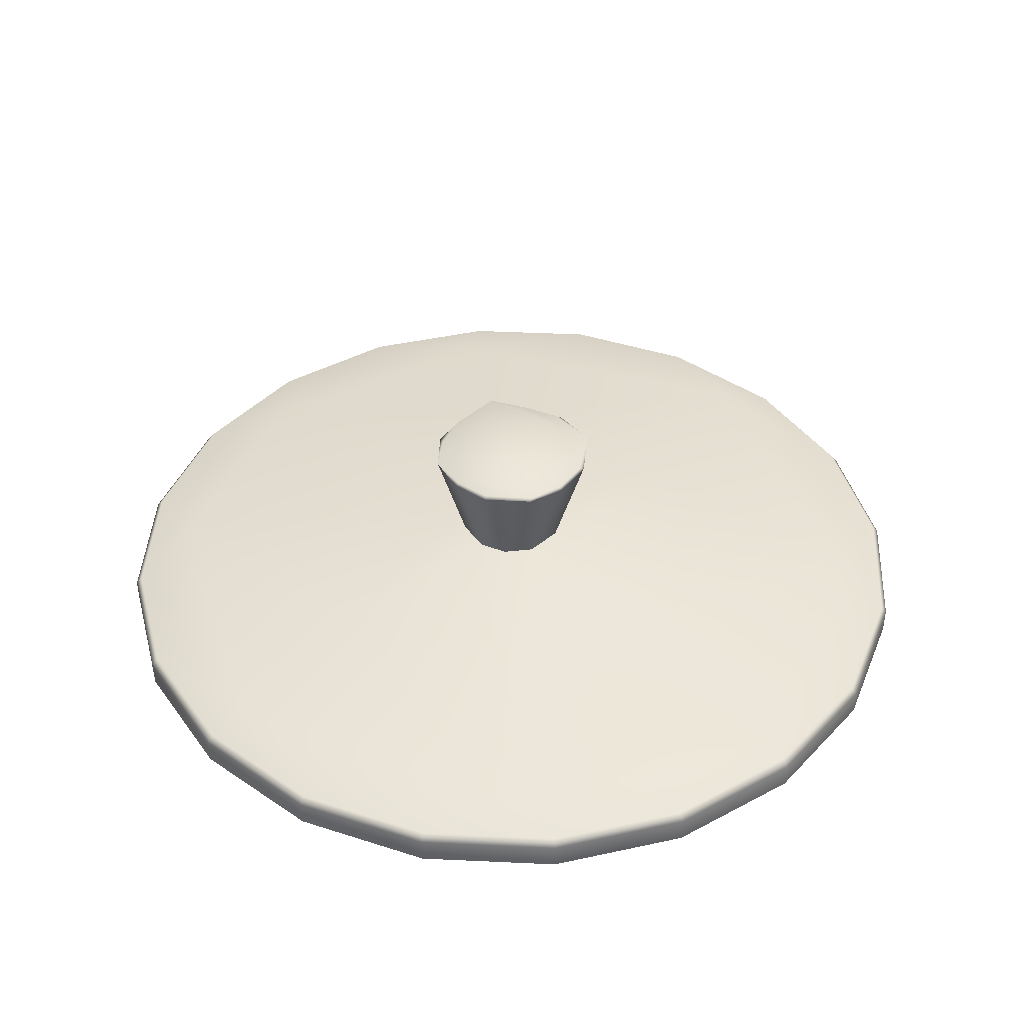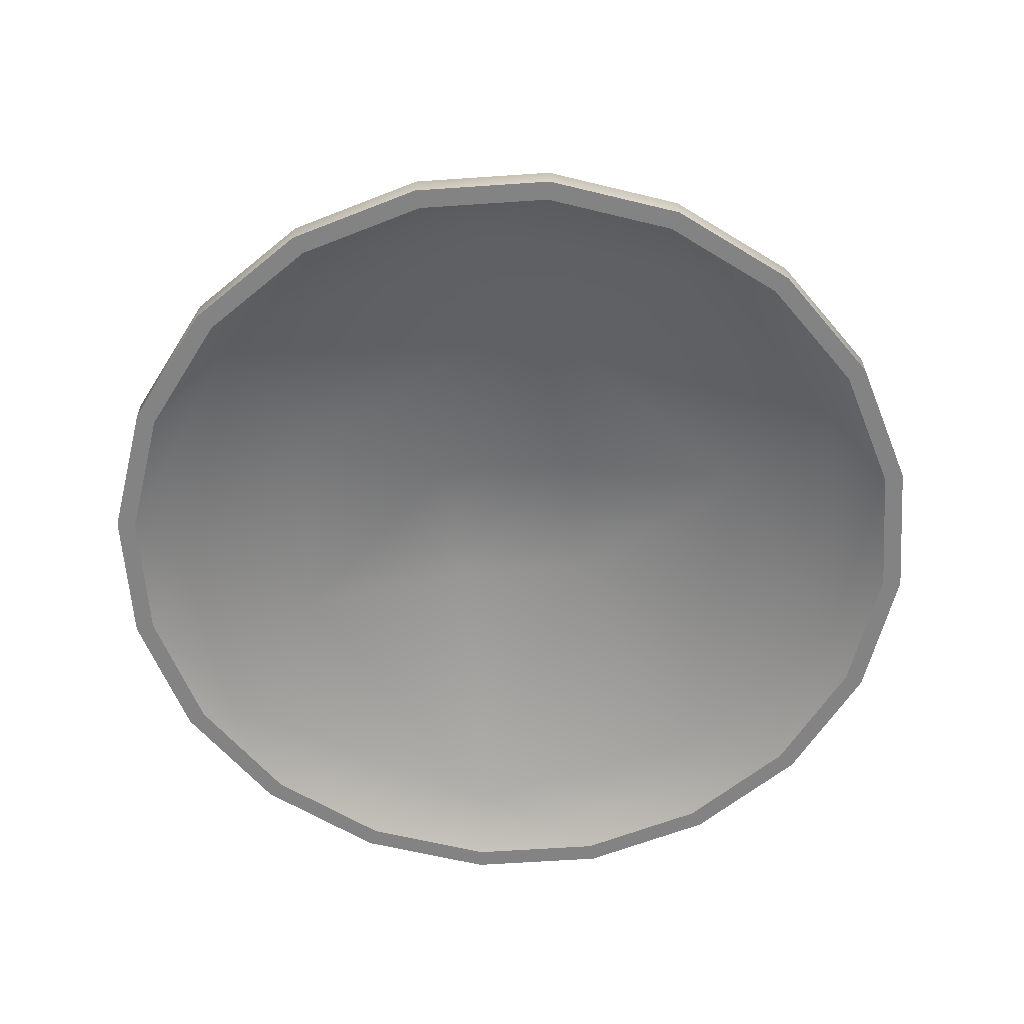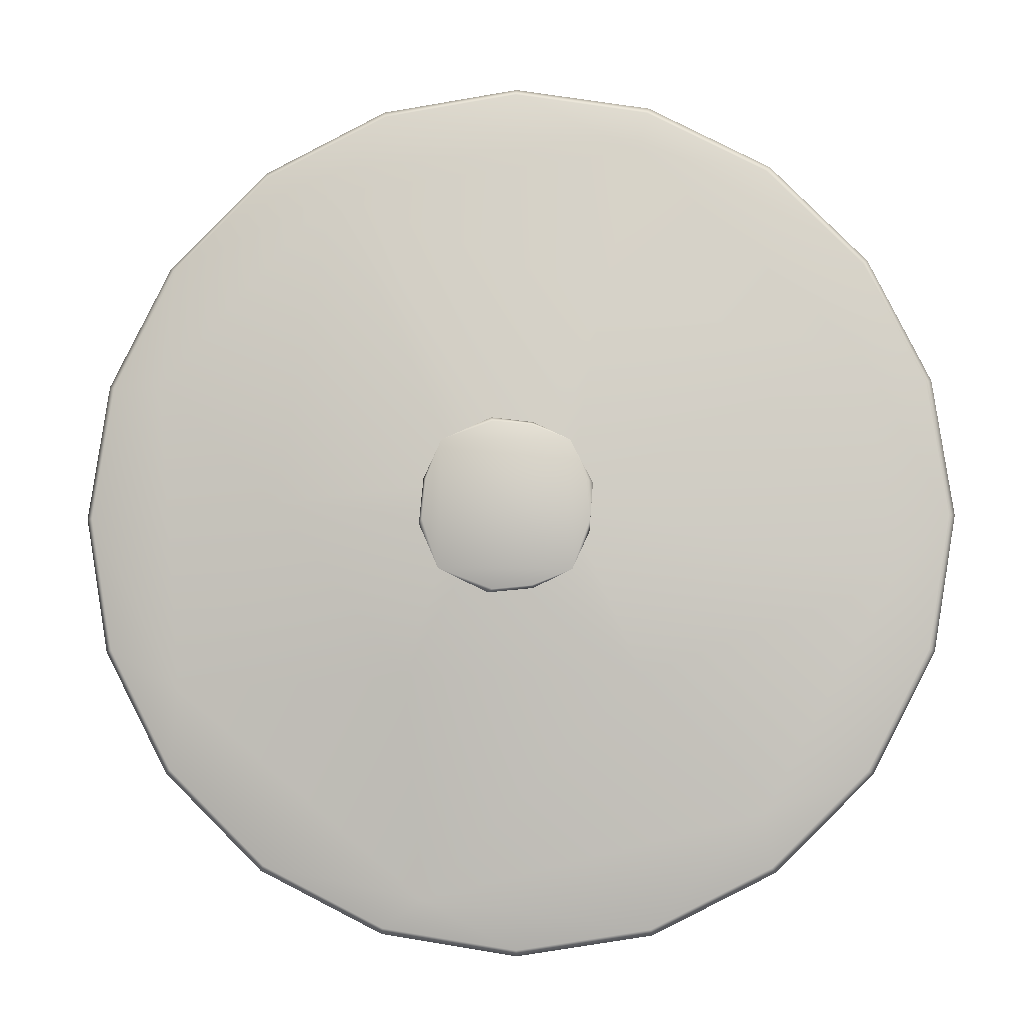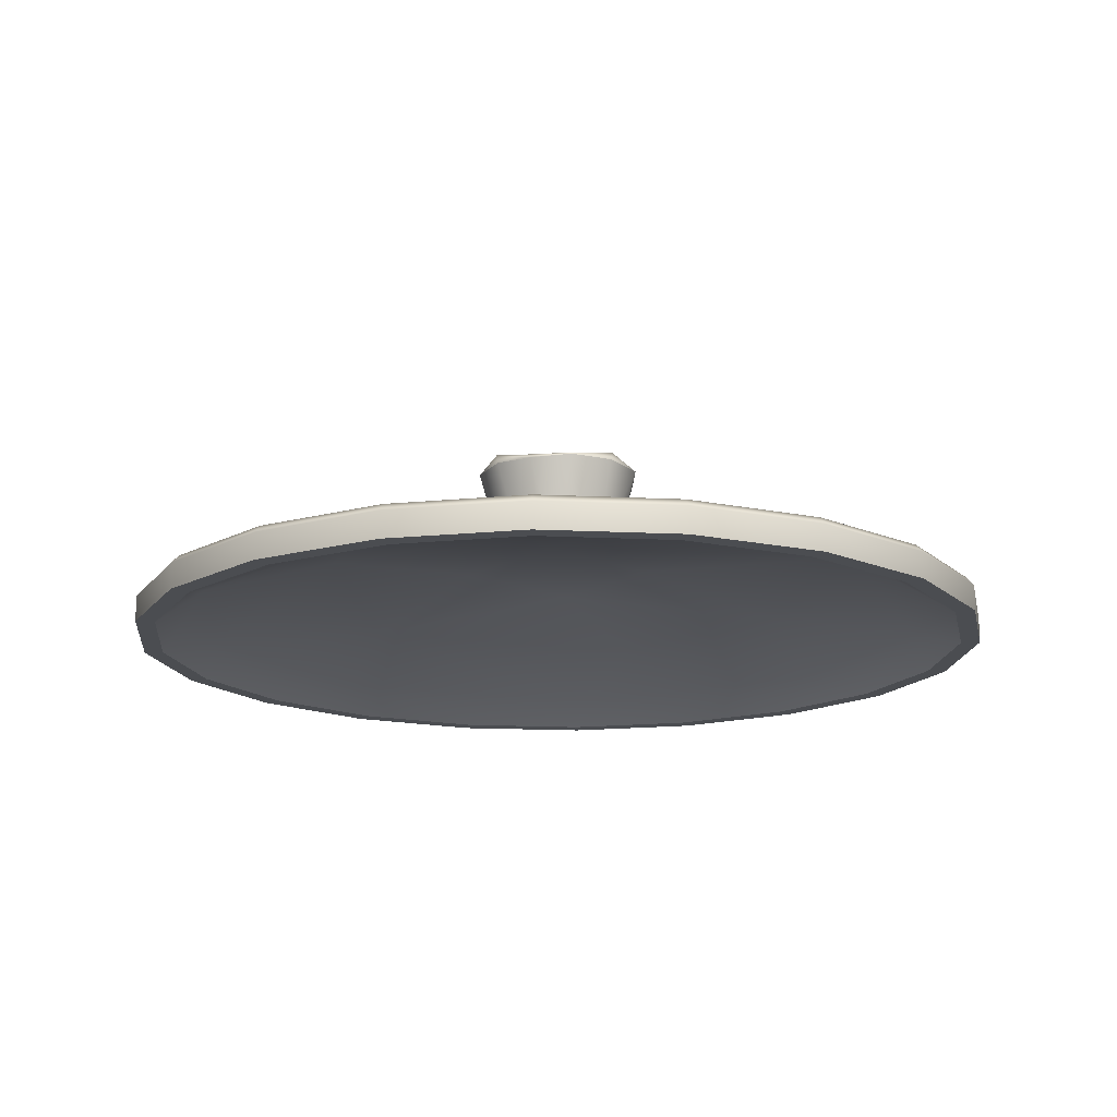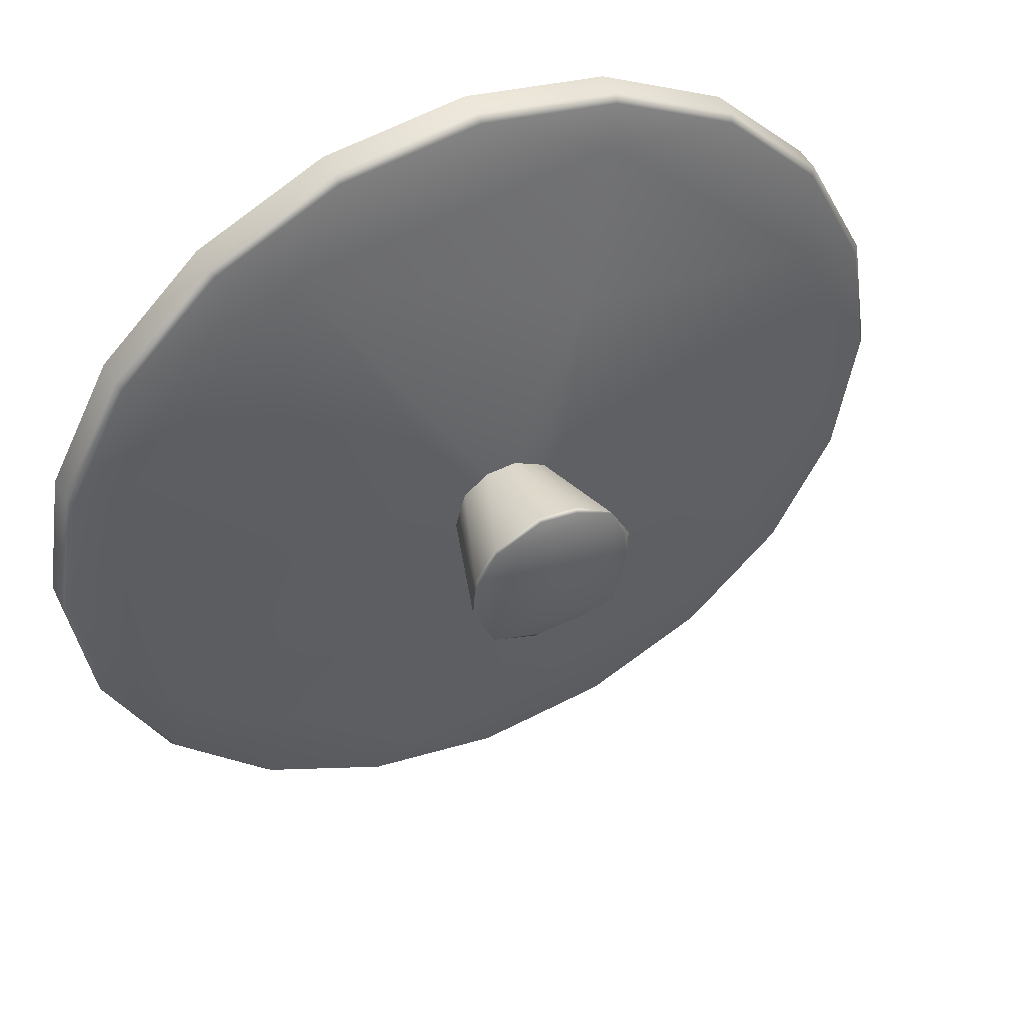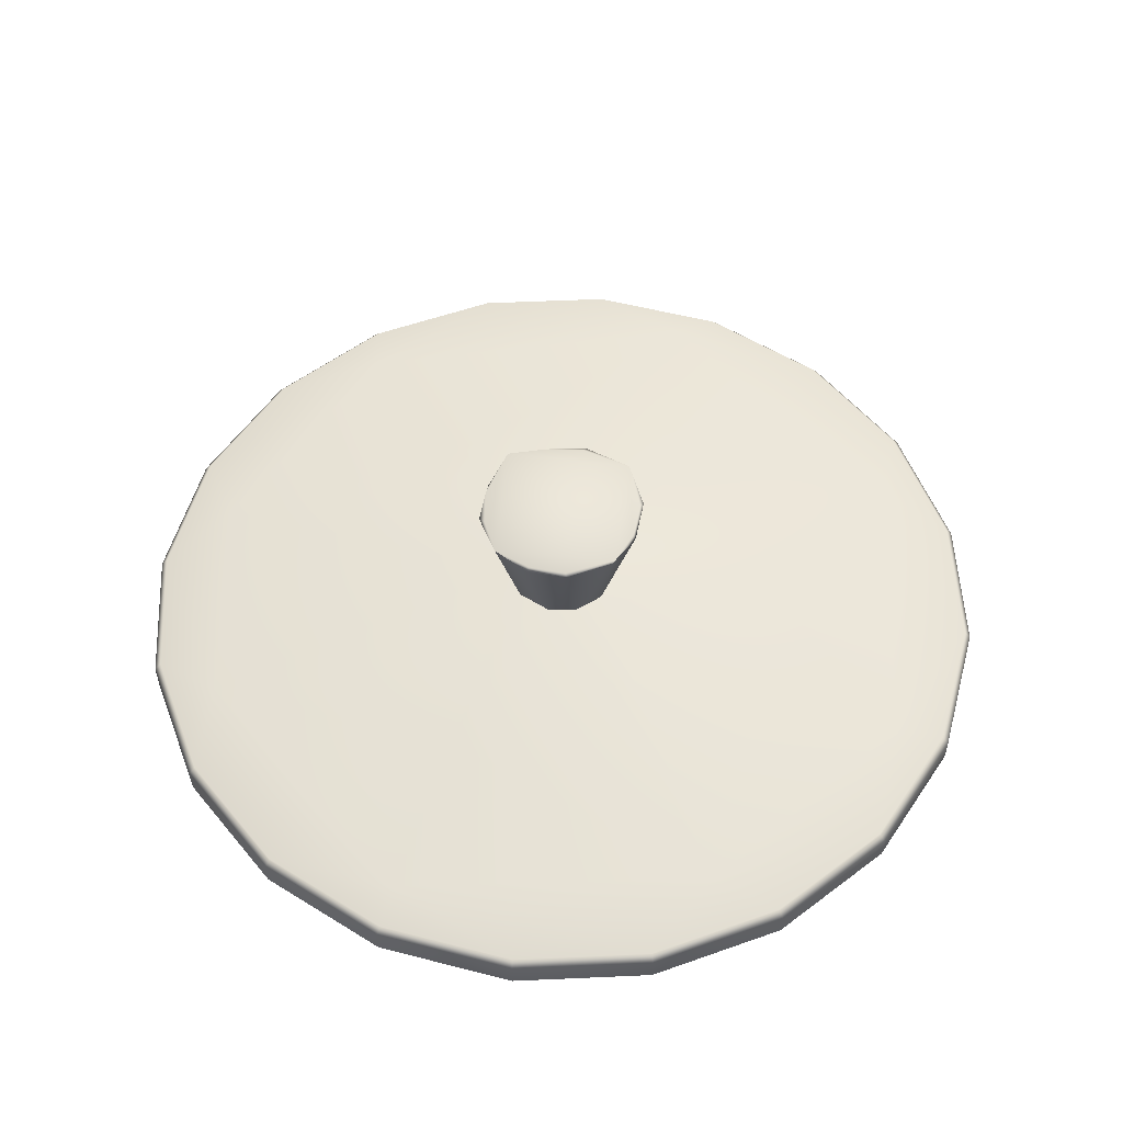
<metadata>
{"format":"obj","ext":"obj","renderer":"f3d","projection":"perspective","resolution":1024,"background":"white","views":[{"elev":42.0,"azim":30.2,"up":"+Y"},{"elev":-61.1,"azim":-41.0,"up":"+Y"},{"elev":-4.4,"azim":-176.4,"up":"+Z"},{"elev":-15.7,"azim":93.0,"up":"+Y"},{"elev":46.8,"azim":154.9,"up":"+Z"},{"elev":54.2,"azim":6.3,"up":"+Y"}]}
</metadata>
<code>
g SM_SaucePan_Copper_Top_02_LOD1
v -0.0285 0.06969 0.007093
v -0.01842 0.0347 -0.005985
v -0.02728 0.06885 -0.008864
v -0.01845 0.03617 0.003721
v -0.01355 0.035 0.01374
v -0.02106 0.07089 0.02122
v -0.008864 0.06885 0.02728
v -0.00283 0.0348 0.01908
v 0.004852 0.06966 0.02885
v 0.007334 0.03483 0.01808
v 0.02017 0.06937 0.021
v 0.01567 0.0347 0.01138
v 0.02728 0.06885 0.008864
v 0.01925 0.03499 -0.00123
v 0.02871 0.06963 -0.006048
v 0.01382 0.03482 -0.01396
v 0.02123 0.06965 -0.02017
v 0.006039 0.06964 -0.02872
v 0.00064 0.03505 -0.01919
v -0.008864 0.06885 -0.02728
v -0.01299 0.035 -0.01425
v -0.02078 0.06938 -0.02049
v -0.02728 0.06885 -0.008864
v -0.01842 0.0347 -0.005985
v 0.1382 0.004972 0.0449
v 0.1237 0.01312 0.05156
v 0.1176 0.004972 0.08541
v 0.1453 0.004972 -0
v 0.08541 0.004972 0.1176
v 0.1184 0.017 -0.02965
v 0.1382 0.004972 -0.0449
v 0.1176 0.004972 -0.08541
v 0.05603 0.01317 0.119
v 0.0449 0.004972 0.1382
v 0 0.004972 0.1453
v 0.05146 0.02371 0.075
v -0.02358 0.0134 0.1302
v -0.0449 0.004972 0.1382
v -0.08541 0.004972 0.1176
v -0.09681 0.01323 0.08946
v -0.1176 0.004972 0.08541
v -0.1382 0.004972 0.0449
v -0.0556 0.02471 0.07323
v -0.1342 0.01335 -0.00701
v -0.1453 0.004972 -0
v -0.1382 0.004972 -0.0449
v -0.1176 0.004972 -0.08541
v -0.09105 0.0135 -0.09416
v -0.08541 0.004972 -0.1176
v -0.08586 0.02357 -0.02267
v -0.02131 0.01336 -0.1307
v -0.0449 0.004972 -0.1382
v 0 0.004972 -0.1453
v 0.0449 0.004972 -0.1382
v -0.03894 0.02444 -0.07894
v 0.07369 0.0171 -0.1012
v 0.08541 0.004972 -0.1176
v -0.03414 0.0328 -0.001144
v 0.000907 0.03263 -0.03218
v 0.03425 0.03274 0.000905
v 0.000988 0.03265 0.03219
v 0.0449 0.004972 0.1382
v 0 0.004972 0.1453
v 0 0.004972 0.152
v -0.0449 0.004972 0.1382
v 0.04698 0.004972 0.1446
v -0.04698 0.004972 0.1446
v 0.08541 0.004972 0.1176
v -0.08541 0.004972 0.1176
v 0.08937 0.004972 0.123
v -0.08937 0.004972 0.123
v 0.1176 0.004972 0.08541
v -0.123 0.004972 0.08937
v 0.123 0.004972 0.08937
v -0.1176 0.004972 0.08541
v 0.1382 0.004972 0.0449
v -0.1382 0.004972 0.0449
v 0.1446 0.004972 0.04698
v -0.1446 0.004972 0.04698
v 0.1453 0.004972 -0
v -0.1453 0.004972 -0
v 0.152 0.004972 -0
v -0.152 0.004972 -0
v 0.1382 0.004972 -0.0449
v -0.1382 0.004972 -0.0449
v 0.1446 0.004972 -0.04698
v -0.1446 0.004972 -0.04698
v 0.123 0.004972 -0.08937
v -0.123 0.004972 -0.08937
v 0.1176 0.004972 -0.08541
v -0.1176 0.004972 -0.08541
v 0.08541 0.004972 -0.1176
v -0.08541 0.004972 -0.1176
v 0.08937 0.004972 -0.123
v -0.08937 0.004972 -0.123
v 0.04698 0.004972 -0.1446
v -0.04698 0.004972 -0.1446
v 0.0449 0.004972 -0.1382
v -0.0449 0.004972 -0.1382
v 0 0.004972 -0.152
v 0 0.004972 -0.1453
v -0.01842 0.0347 -0.005985
v -0.04364 0.02996 -0.05527
v -0.01299 0.035 -0.01425
v 0.00064 0.03505 -0.01919
v -0.01845 0.03617 0.003721
v 0.03728 0.0306 -0.05553
v 0.01382 0.03482 -0.01396
v 0.01925 0.03499 -0.00123
v 0.08317 0.0279 0.004102
v 0.01567 0.0347 0.01138
v 0.03213 0.01979 -0.1325
v 0.06435 0.02087 0.1145
v 0.007334 0.03483 0.01808
v -0.00283 0.0348 0.01908
v 0.1179 0.01968 -0.06007
v 0.1256 0.01981 0.04689
v -0.03054 0.02857 0.07514
v -0.01355 0.035 0.01374
v 0.1498 0.01668 -0
v -0.12 0.01978 0.05656
v 0.1424 0.01668 -0.04628
v -0.1296 0.01994 -0.02277
v 0.1212 0.01668 -0.08803
v -0.08521 0.01981 -0.1028
v 0.1446 0.01406 -0.04698
v 0.152 0.01406 -0
v 0.1424 0.01668 0.04628
v 0.1212 0.01668 0.08803
v 0.1446 0.01406 0.04698
v 0.1446 0.004972 -0.04698
v 0.152 0.004972 -0
v 0.123 0.004972 -0.08937
v 0.1446 0.004972 0.04698
v 0.123 0.004972 0.08937
v 0.123 0.01406 -0.08937
v 0.08937 0.004972 -0.123
v 0.123 0.01406 0.08937
v 0.08937 0.01406 0.123
v 0.08937 0.004972 0.123
v 0.08803 0.01668 0.1212
v 0.04698 0.01406 0.1446
v 0.04698 0.004972 0.1446
v 0 0.004972 0.152
v 0.04628 0.01668 0.1424
v 0 0.01406 0.152
v -0.04335 0.01979 0.1283
v 0 0.01668 0.1498
v -0.04628 0.01668 0.1424
v -0.04698 0.01406 0.1446
v -0.04698 0.004972 0.1446
v -0.08937 0.004972 0.123
v -0.08803 0.01668 0.1212
v -0.08937 0.01406 0.123
v -0.1212 0.01668 0.08803
v -0.123 0.01406 0.08937
v -0.123 0.004972 0.08937
v -0.1446 0.01406 0.04698
v -0.1446 0.004972 0.04698
v -0.152 0.004972 -0
v -0.1424 0.01668 0.04628
v -0.152 0.01406 -0
v -0.1498 0.01668 -0
v -0.1446 0.01406 -0.04698
v -0.1446 0.004972 -0.04698
v -0.1424 0.01668 -0.04628
v -0.1212 0.01668 -0.08803
v -0.123 0.01406 -0.08937
v -0.123 0.004972 -0.08937
v -0.08937 0.004972 -0.123
v -0.08803 0.01668 -0.1212
v -0.08937 0.01406 -0.123
v -0.04698 0.004972 -0.1446
v -0.04628 0.01668 -0.1424
v -0.04698 0.01406 -0.1446
v 0 0.01406 -0.152
v 0 0.004972 -0.152
v 0 0.01668 -0.1498
v 0.04628 0.01668 -0.1424
v 0.04698 0.01406 -0.1446
v 0.04698 0.004972 -0.1446
v 0.08803 0.01668 -0.1212
v 0.08937 0.01406 -0.123
v -0.02761 0.07039 -0.004433
v -0.0285 0.06969 0.007093
v -0.02728 0.06885 -0.008864
v -0.02638 0.07037 0.008572
v -0.02106 0.07089 0.02122
v -0.02179 0.07226 -0.02125
v -0.02078 0.06938 -0.02049
v -0.008864 0.06885 -0.02728
v -0.008573 0.07037 -0.02638
v 0.006039 0.06964 -0.02872
v 0.004432 0.07039 -0.02761
v 0.02217 0.07172 -0.02078
v 0.02123 0.06965 -0.02017
v 0.02871 0.06963 -0.006048
v 0.02761 0.07039 -0.004433
v 0.02638 0.07037 0.008572
v 0.02728 0.06885 0.008864
v 0.02118 0.07187 0.02133
v 0.02017 0.06937 0.021
v 0.004852 0.06966 0.02885
v -0.008573 0.07037 0.02638
v -0.008864 0.06885 0.02728
v 0.004431 0.07039 0.02761
f 3 2 1
f 4 1 2
f 4 5 1
f 6 1 5
f 6 5 7
f 8 7 5
f 7 8 9
f 10 9 8
f 11 9 10
f 12 11 10
f 11 12 13
f 14 13 12
f 13 14 15
f 16 15 14
f 15 16 17
f 17 16 18
f 19 18 16
f 18 19 20
f 20 19 21
f 20 21 22
f 22 21 23
f 24 23 21
f 27 26 25
f 25 26 28
f 26 27 29
f 26 30 28
f 31 28 30
f 31 30 32
f 33 26 29
f 34 33 29
f 33 34 35
f 33 36 26
f 36 30 26
f 35 37 33
f 36 33 37
f 38 37 35
f 38 39 37
f 40 37 39
f 39 41 40
f 40 41 42
f 37 40 43
f 36 37 43
f 44 40 42
f 44 43 40
f 44 42 45
f 46 44 45
f 44 46 47
f 47 48 44
f 49 48 47
f 43 44 50
f 50 44 48
f 48 49 51
f 52 51 49
f 53 51 52
f 51 53 54
f 48 55 50
f 51 55 48
f 56 51 54
f 55 51 56
f 56 54 57
f 56 57 32
f 56 32 30
f 58 50 55
f 50 58 43
f 56 59 55
f 58 55 59
f 30 60 56
f 59 56 60
f 36 60 30
f 59 61 58
f 59 60 61
f 58 61 43
f 61 60 36
f 43 61 36
f 64 63 62
f 63 64 65
f 62 66 64
f 67 65 64
f 66 62 68
f 65 67 69
f 68 70 66
f 71 69 67
f 70 68 72
f 71 73 69
f 72 74 70
f 75 69 73
f 72 76 74
f 75 73 77
f 78 74 76
f 79 77 73
f 76 80 78
f 77 79 81
f 82 78 80
f 83 81 79
f 80 84 82
f 81 83 85
f 86 82 84
f 87 85 83
f 86 84 88
f 87 89 85
f 90 88 84
f 89 91 85
f 88 90 92
f 91 89 93
f 92 94 88
f 95 93 89
f 94 92 96
f 95 97 93
f 98 96 92
f 99 93 97
f 96 98 100
f 97 100 99
f 101 100 98
f 101 99 100
f 104 103 102
f 105 103 104
f 103 106 102
f 103 105 107
f 108 107 105
f 109 107 108
f 107 109 110
f 109 111 110
f 107 112 103
f 110 111 113
f 114 113 111
f 115 113 114
f 116 107 110
f 112 107 116
f 113 117 110
f 110 117 116
f 118 113 115
f 119 118 115
f 118 119 106
f 117 120 116
f 118 106 121
f 122 116 120
f 121 106 123
f 103 123 106
f 124 116 122
f 116 124 112
f 103 125 123
f 125 103 112
f 122 126 124
f 120 127 122
f 122 127 126
f 117 128 120
f 120 128 127
f 117 129 128
f 117 113 129
f 130 127 128
f 128 129 130
f 131 126 127
f 127 132 131
f 132 127 130
f 126 131 133
f 130 134 132
f 134 130 135
f 133 136 126
f 124 126 136
f 136 133 137
f 138 135 130
f 138 130 129
f 135 138 139
f 138 129 139
f 139 140 135
f 139 129 141
f 141 129 113
f 139 142 140
f 141 142 139
f 143 140 142
f 143 142 144
f 141 113 145
f 145 142 141
f 146 144 142
f 142 145 146
f 113 147 145
f 147 113 118
f 148 146 145
f 148 145 147
f 147 118 121
f 148 149 146
f 148 147 149
f 146 150 144
f 150 146 149
f 150 151 144
f 151 150 152
f 147 153 149
f 149 153 150
f 154 152 150
f 154 150 153
f 153 147 155
f 153 155 154
f 121 155 147
f 154 156 152
f 156 154 155
f 157 152 156
f 156 158 157
f 156 155 158
f 159 157 158
f 159 158 160
f 158 155 161
f 155 121 161
f 162 160 158
f 158 161 162
f 161 121 163
f 162 161 163
f 123 163 121
f 162 164 160
f 165 160 164
f 163 166 162
f 166 163 123
f 164 162 166
f 123 125 166
f 166 167 164
f 167 166 125
f 164 168 165
f 168 164 167
f 169 165 168
f 169 168 170
f 125 171 167
f 167 171 168
f 172 170 168
f 172 168 171
f 170 172 173
f 171 125 174
f 171 175 172
f 175 173 172
f 175 171 174
f 125 112 174
f 173 175 176
f 174 176 175
f 177 173 176
f 112 178 174
f 176 174 178
f 178 112 179
f 178 179 176
f 177 176 180
f 180 176 179
f 181 177 180
f 182 179 112
f 179 182 180
f 182 112 124
f 136 182 124
f 181 180 183
f 183 180 182
f 182 136 183
f 137 181 183
f 137 183 136
f 186 185 184
f 185 187 184
f 185 188 187
f 184 189 186
f 184 187 189
f 188 189 187
f 190 186 189
f 189 191 190
f 191 189 192
f 192 193 191
f 193 192 194
f 192 195 194
f 194 195 193
f 189 195 192
f 196 193 195
f 195 197 196
f 198 197 195
f 198 199 197
f 198 195 199
f 200 197 199
f 189 201 195
f 195 201 199
f 199 201 200
f 189 188 201
f 202 200 201
f 202 201 203
f 188 204 201
f 204 188 205
f 205 203 204
f 206 201 204
f 206 204 203
f 206 203 201

</code>
